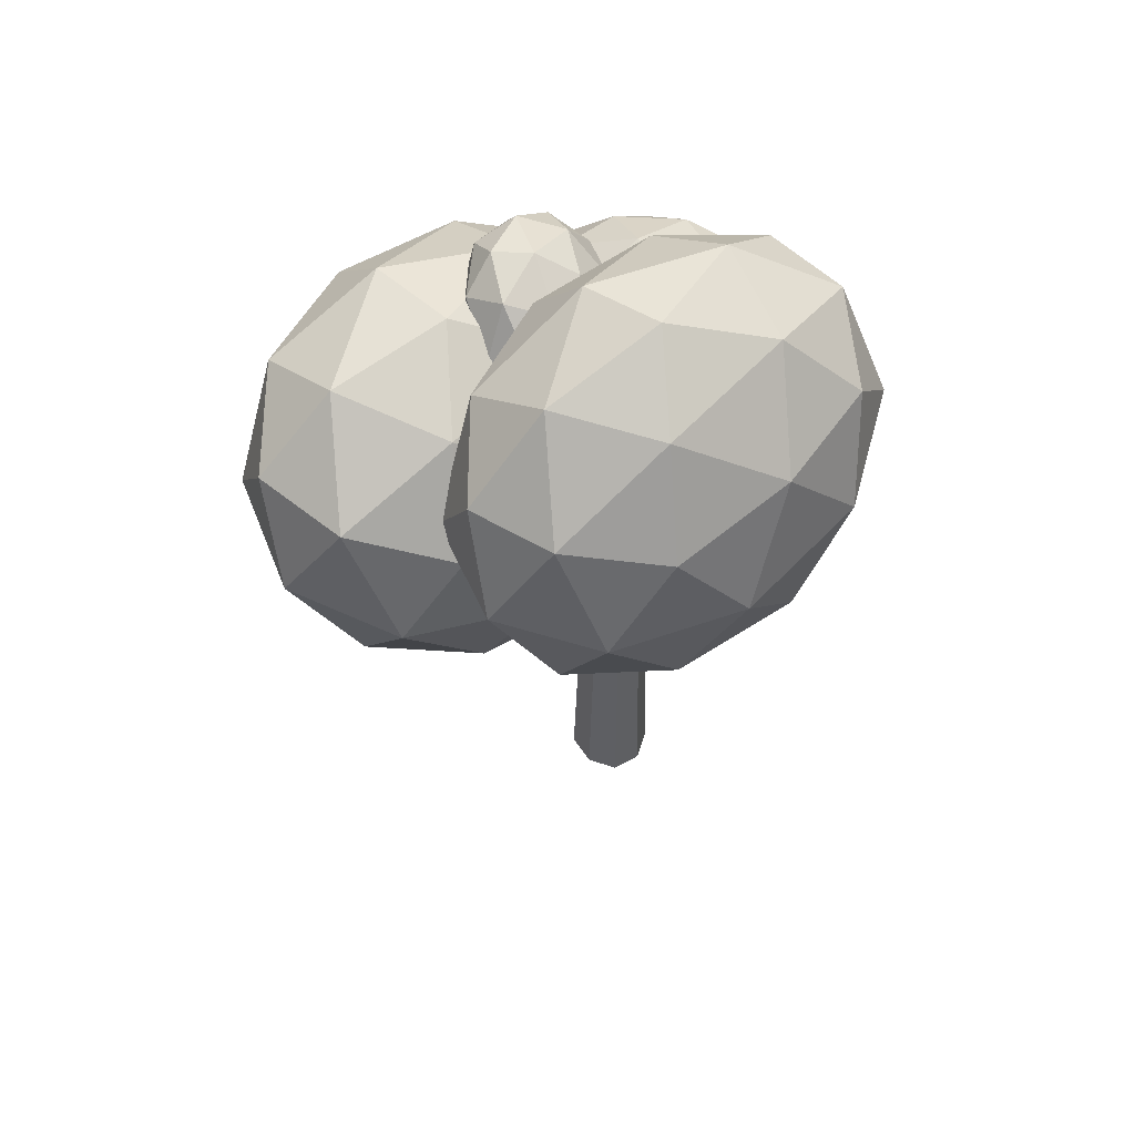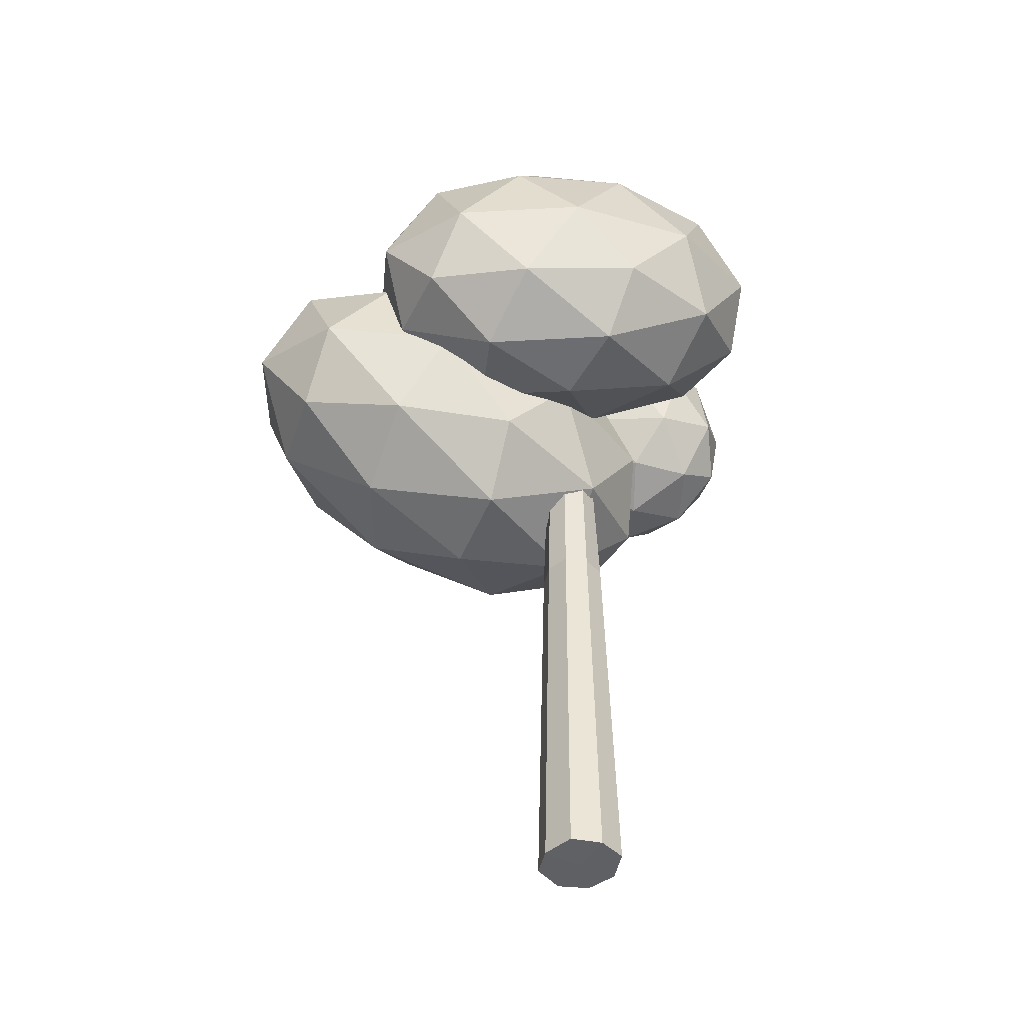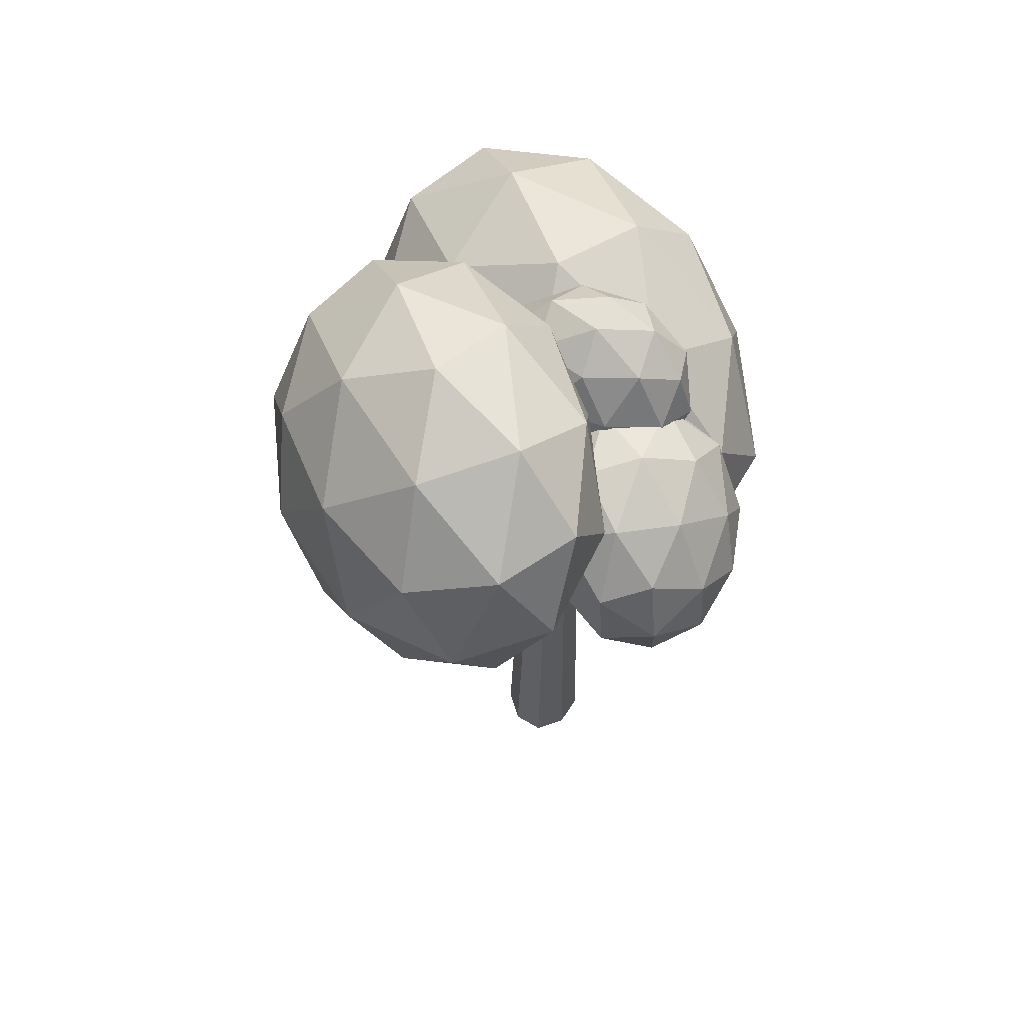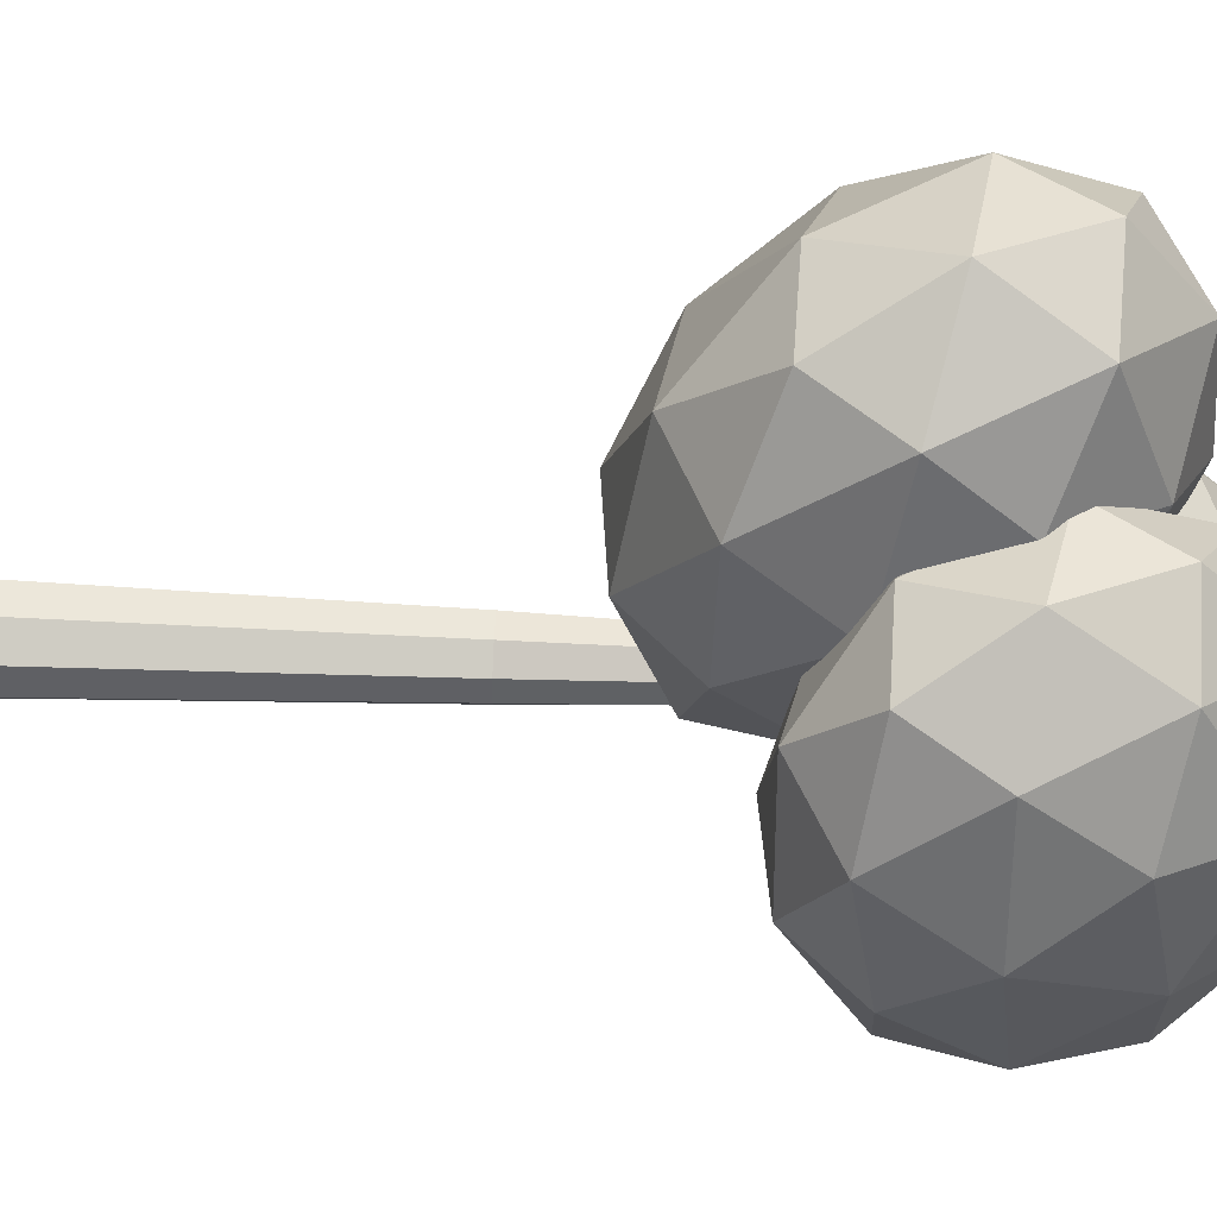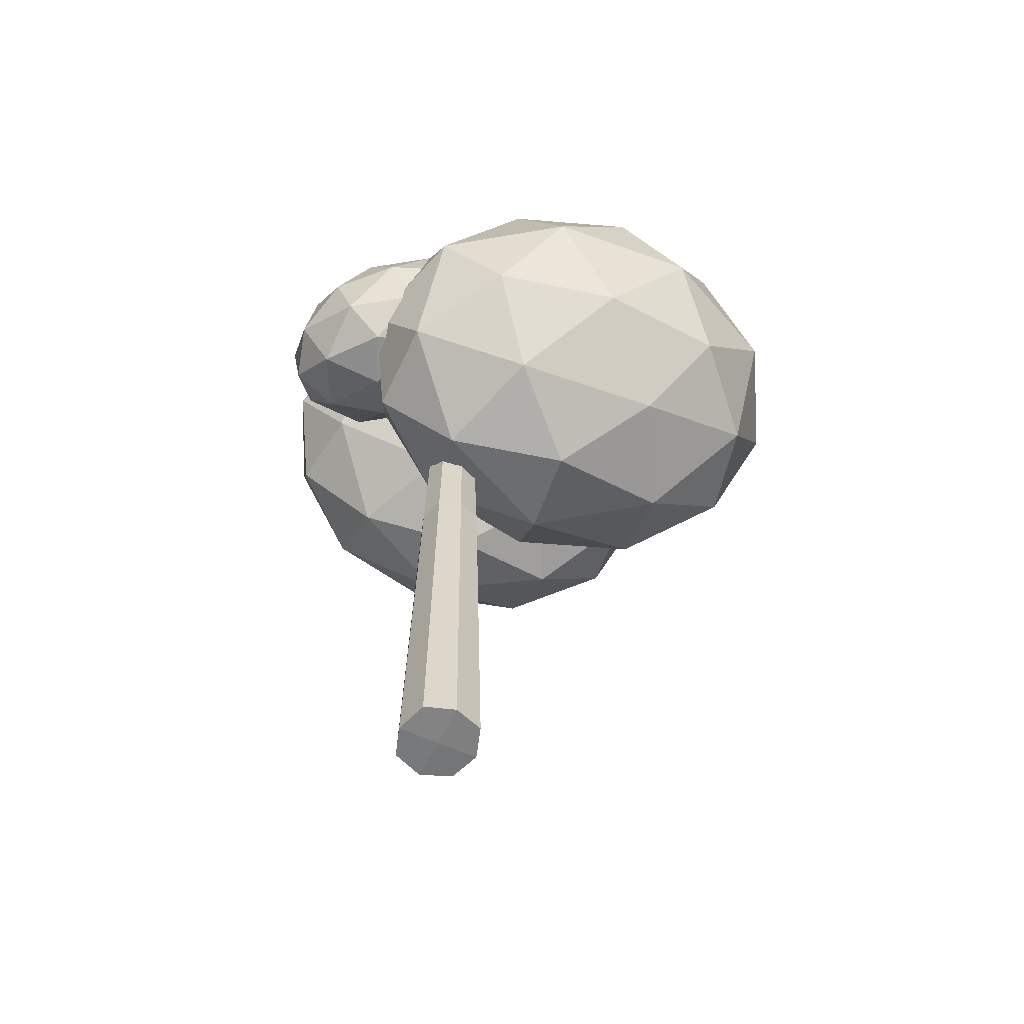
<metadata>
{"format":"obj","ext":"obj","renderer":"f3d","projection":"perspective","resolution":1024,"background":"white","views":[{"elev":57.1,"azim":38.3,"up":"+Y"},{"elev":-44.9,"azim":60.2,"up":"+Y"},{"elev":65.6,"azim":141.7,"up":"+Y"},{"elev":66.9,"azim":92.3,"up":"+Z"},{"elev":-58.8,"azim":-115.5,"up":"+Y"}]}
</metadata>
<code>
o Cube
v 0.1987 -0.001235 -0.7649
v 0.1987 1.463 -0.7649
v 0.2674 0.8355 -0.7649
v 0.1987 0.8355 -0.7004
v 0.1299 0.8355 -0.7649
v 0.1987 0.8355 -0.8294
v 0.29 0.000557 -0.7649
v 0.1987 0.000557 -0.8505
v 0.2502 0.8355 -0.8133
v 0.1987 0.000557 -0.6793
v 0.2502 0.8355 -0.7165
v 0.1074 0.000557 -0.7649
v 0.1471 0.8355 -0.7165
v 0.1471 0.8355 -0.8133
v 0.2502 1.463 -0.7649
v 0.1987 1.463 -0.8133
v 0.1987 1.463 -0.7165
v 0.1471 1.463 -0.7649
v 0.2663 0.00307 -0.8283
v 0.2663 0.00307 -0.7015
v 0.131 0.00307 -0.7015
v 0.131 0.00307 -0.8283
v 0.2369 1.3 -0.8007
v 0.2369 1.3 -0.7291
v 0.1605 1.3 -0.7291
v 0.1605 1.3 -0.8007
v 0.2502 1.463 -0.7649
v 0.1987 1.463 -0.8133
v 0.1987 1.463 -0.7165
v 0.1471 1.463 -0.7649
v 0.2121 1.51 -0.7663
v 0.1985 1.51 -0.7791
v 0.1985 1.51 -0.7535
v 0.1848 1.51 -0.7663
v 0.2372 1.486 -0.7656
v 0.1986 1.486 -0.8018
v 0.1986 1.486 -0.7294
v 0.1599 1.486 -0.7656
v 0.2245 1.463 -0.7891
v 0.2053 1.51 -0.7727
v 0.1729 1.463 -0.7407
v 0.1916 1.51 -0.7599
v 0.2245 1.463 -0.7407
v 0.2053 1.51 -0.7599
v 0.1729 1.463 -0.7891
v 0.1916 1.51 -0.7727
v 0.1985 1.51 -0.7663
v 0.1987 1.463 -0.7649
v 0.1793 1.486 -0.7837
v 0.2179 1.486 -0.7475
v 0.1793 1.486 -0.7475
v 0.2179 1.486 -0.7837
v 0.3537 1.597 -0.7471
v 0.3419 1.608 -0.7474
v 0.3387 1.608 -0.7444
v 0.3446 1.597 -0.7386
v 0.04298 1.643 -0.7314
v 0.05462 1.654 -0.7317
v 0.05783 1.654 -0.7287
v 0.05203 1.643 -0.7229
v 0.1858 1.596 -0.8969
v 0.1858 1.605 -0.8877
v 0.183 1.605 -0.8851
v 0.178 1.596 -0.8895
v 0.1289 1.458 -0.756
v 0.2282 1.615 -0.6792
v 0.1554 1.548 -0.5453
v -0.01783 1.506 -0.6615
v -0.05207 1.548 -0.8673
v 0.1 1.615 -0.8782
v 0.1429 1.761 -0.5372
v -0.009151 1.693 -0.5263
v -0.1374 1.693 -0.7253
v -0.06454 1.761 -0.8593
v 0.1087 1.803 -0.743
v -0.03802 1.851 -0.6485
v 0.1591 1.476 -0.6416
v 0.2019 1.516 -0.7203
v 0.2175 1.569 -0.5965
v 0.1849 1.608 -0.7922
v 0.1265 1.516 -0.8373
v 0.05729 1.452 -0.7099
v 0.07288 1.504 -0.5861
v 0.03716 1.476 -0.8309
v -0.04906 1.504 -0.7753
v 0.0202 1.569 -0.9027
v 0.19 1.719 -0.7127
v 0.1147 1.719 -0.8297
v 0.1674 1.654 -0.513
v 0.2102 1.694 -0.5917
v -0.02384 1.59 -0.5749
v 0.07798 1.615 -0.5066
v -0.1193 1.615 -0.8128
v -0.0992 1.59 -0.6919
v 0.01286 1.694 -0.898
v -0.07652 1.654 -0.8916
v 0.1399 1.804 -0.6292
v 0.07065 1.74 -0.5018
v -0.09409 1.7 -0.6124
v -0.1267 1.74 -0.8081
v 0.01797 1.804 -0.8185
v 0.05368 1.833 -0.5737
v 0.03356 1.857 -0.6946
v -0.0357 1.793 -0.5673
v -0.1111 1.793 -0.6842
v -0.06826 1.833 -0.763
v 0.01841 1.263 -1.054
v -0.005858 1.372 -0.802
v -0.1359 1.461 -0.9401
v 0.02132 1.449 -1.173
v 0.2486 1.353 -1.179
v 0.2318 1.306 -0.9497
v -0.01794 1.626 -0.7658
v -0.001143 1.673 -0.9951
v 0.2365 1.607 -1.143
v 0.3666 1.519 -1.005
v 0.2093 1.53 -0.7717
v 0.2123 1.716 -0.891
v -0.08934 1.339 -1.001
v -0.01287 1.287 -0.9201
v -0.1036 1.404 -0.8533
v 0.1126 1.313 -0.8589
v 0.1268 1.248 -1.007
v 0.003105 1.332 -1.138
v -0.08762 1.449 -1.071
v 0.1367 1.276 -1.142
v 0.1384 1.385 -1.212
v 0.2621 1.301 -1.081
v 0.09936 1.445 -0.7543
v 0.2391 1.406 -0.8411
v -0.1107 1.553 -0.832
v -0.03424 1.501 -0.7508
v -0.008388 1.574 -1.104
v -0.1008 1.581 -0.9668
v 0.2649 1.478 -1.194
v 0.1313 1.535 -1.191
v 0.3315 1.399 -0.978
v 0.3414 1.426 -1.113
v 0.09226 1.594 -0.733
v -0.03147 1.678 -0.8643
v 0.1181 1.667 -1.086
v 0.3343 1.576 -1.092
v 0.3183 1.531 -0.8734
v 0.09397 1.703 -0.8031
v 0.2276 1.647 -0.8066
v 0.1038 1.731 -0.9379
v 0.2435 1.692 -1.025
v 0.32 1.64 -0.9436
v 0.09393 1.827 -0.6156
v 0.1445 1.434 -0.3657
v 0.2599 1.739 -0.2121
v 0.3909 1.988 -0.6216
v 0.3564 1.838 -1.028
v 0.2042 1.495 -0.87
v 0.4727 1.352 -0.2172
v 0.625 1.695 -0.3753
v 0.6846 1.757 -0.8797
v 0.5693 1.452 -1.033
v 0.4383 1.202 -0.6238
v 0.7353 1.363 -0.6298
v 0.1352 1.816 -0.3772
v 0.06737 1.636 -0.4675
v 0.1649 1.584 -0.2303
v 0.1322 1.441 -0.617
v 0.1024 1.672 -0.7639
v 0.2122 1.962 -0.6179
v 0.3097 1.911 -0.3807
v 0.1919 1.874 -0.8569
v 0.3665 1.969 -0.8604
v 0.2567 1.679 -1.006
v 0.2698 1.269 -0.4723
v 0.3049 1.305 -0.7687
v 0.3578 1.537 -0.143
v 0.29 1.357 -0.2333
v 0.5243 1.885 -0.4767
v 0.4473 1.738 -0.236
v 0.5391 1.833 -1.012
v 0.5594 1.921 -0.7731
v 0.3819 1.452 -1.009
v 0.4713 1.653 -1.102
v 0.4627 1.221 -0.385
v 0.5724 1.511 -0.239
v 0.697 1.749 -0.6284
v 0.6643 1.606 -1.015
v 0.5195 1.28 -0.8647
v 0.6373 1.316 -0.3885
v 0.617 1.228 -0.6275
v 0.7267 1.518 -0.4815
v 0.7618 1.554 -0.7779
v 0.694 1.375 -0.8682
v -0.1509 1.633 -0.07353
v 0.07066 1.219 -0.08366
v 0.244 1.54 -0.2097
v -0.0246 1.804 -0.4973
v -0.3639 1.645 -0.5489
v -0.305 1.283 -0.2933
v 0.3339 1.133 -0.5137
v 0.275 1.494 -0.7693
v -0.1007 1.559 -0.9789
v -0.274 1.238 -0.8529
v -0.005402 0.9742 -0.5653
v 0.1209 1.145 -0.9891
v 0.05734 1.621 -0.07321
v -0.04454 1.432 0.000889
v 0.1876 1.378 -0.07916
v -0.1351 1.227 -0.1283
v -0.2654 1.47 -0.1223
v -0.1005 1.776 -0.2422
v 0.1316 1.722 -0.3223
v -0.3 1.683 -0.2726
v -0.2257 1.783 -0.5217
v -0.3906 1.477 -0.4018
v 0.04099 1.045 -0.2882
v -0.1798 1.083 -0.4114
v 0.3423 1.327 -0.3319
v 0.2404 1.138 -0.2578
v 0.1498 1.695 -0.6512
v 0.3077 1.54 -0.4822
v -0.2704 1.64 -0.8048
v -0.07099 1.733 -0.7744
v -0.3377 1.238 -0.5804
v -0.3723 1.451 -0.7307
v 0.1957 0.9947 -0.5409
v 0.3606 1.3 -0.6608
v 0.1051 1.551 -0.9343
v -0.2176 1.4 -0.9834
v -0.1616 1.056 -0.7403
v 0.27 1.095 -0.79
v 0.07053 1.002 -0.8204
v 0.2354 1.307 -0.9403
v 0.01454 1.345 -1.063
v -0.08734 1.156 -0.9894
f 1 8 19 7
f 1 7 20 10
f 1 10 21 12
f 1 12 22 8
f 2 15 23 16
f 2 16 26 18
f 2 18 25 17
f 2 17 24 15
f 3 7 19 9
f 3 9 23 15
f 3 15 24 11
f 3 11 20 7
f 4 10 20 11
f 4 11 24 17
f 4 17 25 13
f 4 13 21 10
f 5 12 21 13
f 5 13 25 18
f 5 18 26 14
f 5 14 22 12
f 6 16 23 9
f 6 9 19 8
f 6 8 22 14
f 6 14 26 16
f 52 39 28 36
f 51 41 30 38
f 50 37 29 43
f 49 45 30 38
f 48 43 29 41
f 47 42 33 44
f 25 29 41 30
f 27 43 29 24
f 23 28 39 27
f 30 45 28 26
f 40 47 44 31
f 32 46 47 40
f 46 34 42 47
f 45 48 41 30
f 28 39 48 45
f 39 27 43 48
f 46 49 38 34
f 46 32 62 63
f 36 28 45 49
f 35 50 43 27
f 31 44 55 54
f 44 33 37 50
f 34 42 59 58
f 33 37 51 42
f 37 29 41 51
f 40 52 36 32
f 31 35 52 40
f 35 27 39 52
f 54 55 56 53
f 44 50 56 55
f 50 35 53 56
f 35 31 54 53
f 59 60 57 58
f 38 34 58 57
f 42 51 60 59
f 51 38 57 60
f 62 61 64 63
f 49 46 63 64
f 32 36 61 62
f 36 49 64 61
f 65 78 77
f 66 78 80
f 65 77 82
f 65 82 84
f 65 84 81
f 66 80 87
f 67 79 89
f 68 83 91
f 69 85 93
f 70 86 95
f 66 87 90
f 67 89 92
f 68 91 94
f 69 93 96
f 70 95 88
f 71 97 102
f 72 98 104
f 73 99 105
f 74 100 106
f 75 101 103
f 103 106 76
f 103 101 106
f 101 74 106
f 106 105 76
f 106 100 105
f 100 73 105
f 105 104 76
f 105 99 104
f 99 72 104
f 104 102 76
f 104 98 102
f 98 71 102
f 102 103 76
f 102 97 103
f 97 75 103
f 88 101 75
f 88 95 101
f 95 74 101
f 96 100 74
f 96 93 100
f 93 73 100
f 94 99 73
f 94 91 99
f 91 72 99
f 92 98 72
f 92 89 98
f 89 71 98
f 90 97 71
f 90 87 97
f 87 75 97
f 95 96 74
f 95 86 96
f 86 69 96
f 93 94 73
f 93 85 94
f 85 68 94
f 91 92 72
f 91 83 92
f 83 67 92
f 89 90 71
f 89 79 90
f 79 66 90
f 87 88 75
f 87 80 88
f 80 70 88
f 81 86 70
f 81 84 86
f 84 69 86
f 84 85 69
f 84 82 85
f 82 68 85
f 82 83 68
f 82 77 83
f 77 67 83
f 80 81 70
f 80 78 81
f 78 65 81
f 77 79 67
f 77 78 79
f 78 66 79
f 107 120 119
f 108 120 122
f 107 119 124
f 107 124 126
f 107 126 123
f 108 122 129
f 109 121 131
f 110 125 133
f 111 127 135
f 112 128 137
f 108 129 132
f 109 131 134
f 110 133 136
f 111 135 138
f 112 137 130
f 113 139 144
f 114 140 146
f 115 141 147
f 116 142 148
f 117 143 145
f 145 148 118
f 145 143 148
f 143 116 148
f 148 147 118
f 148 142 147
f 142 115 147
f 147 146 118
f 147 141 146
f 141 114 146
f 146 144 118
f 146 140 144
f 140 113 144
f 144 145 118
f 144 139 145
f 139 117 145
f 130 143 117
f 130 137 143
f 137 116 143
f 138 142 116
f 138 135 142
f 135 115 142
f 136 141 115
f 136 133 141
f 133 114 141
f 134 140 114
f 134 131 140
f 131 113 140
f 132 139 113
f 132 129 139
f 129 117 139
f 137 138 116
f 137 128 138
f 128 111 138
f 135 136 115
f 135 127 136
f 127 110 136
f 133 134 114
f 133 125 134
f 125 109 134
f 131 132 113
f 131 121 132
f 121 108 132
f 129 130 117
f 129 122 130
f 122 112 130
f 123 128 112
f 123 126 128
f 126 111 128
f 126 127 111
f 126 124 127
f 124 110 127
f 124 125 110
f 124 119 125
f 119 109 125
f 122 123 112
f 122 120 123
f 120 107 123
f 119 121 109
f 119 120 121
f 120 108 121
f 149 162 161
f 150 162 164
f 149 161 166
f 149 166 168
f 149 168 165
f 150 164 171
f 151 163 173
f 152 167 175
f 153 169 177
f 154 170 179
f 150 171 174
f 151 173 176
f 152 175 178
f 153 177 180
f 154 179 172
f 155 181 186
f 156 182 188
f 157 183 189
f 158 184 190
f 159 185 187
f 187 190 160
f 187 185 190
f 185 158 190
f 190 189 160
f 190 184 189
f 184 157 189
f 189 188 160
f 189 183 188
f 183 156 188
f 188 186 160
f 188 182 186
f 182 155 186
f 186 187 160
f 186 181 187
f 181 159 187
f 172 185 159
f 172 179 185
f 179 158 185
f 180 184 158
f 180 177 184
f 177 157 184
f 178 183 157
f 178 175 183
f 175 156 183
f 176 182 156
f 176 173 182
f 173 155 182
f 174 181 155
f 174 171 181
f 171 159 181
f 179 180 158
f 179 170 180
f 170 153 180
f 177 178 157
f 177 169 178
f 169 152 178
f 175 176 156
f 175 167 176
f 167 151 176
f 173 174 155
f 173 163 174
f 163 150 174
f 171 172 159
f 171 164 172
f 164 154 172
f 165 170 154
f 165 168 170
f 168 153 170
f 168 169 153
f 168 166 169
f 166 152 169
f 166 167 152
f 166 161 167
f 161 151 167
f 164 165 154
f 164 162 165
f 162 149 165
f 161 163 151
f 161 162 163
f 162 150 163
f 191 204 203
f 192 204 206
f 191 203 208
f 191 208 210
f 191 210 207
f 192 206 213
f 193 205 215
f 194 209 217
f 195 211 219
f 196 212 221
f 192 213 216
f 193 215 218
f 194 217 220
f 195 219 222
f 196 221 214
f 197 223 228
f 198 224 230
f 199 225 231
f 200 226 232
f 201 227 229
f 229 232 202
f 229 227 232
f 227 200 232
f 232 231 202
f 232 226 231
f 226 199 231
f 231 230 202
f 231 225 230
f 225 198 230
f 230 228 202
f 230 224 228
f 224 197 228
f 228 229 202
f 228 223 229
f 223 201 229
f 214 227 201
f 214 221 227
f 221 200 227
f 222 226 200
f 222 219 226
f 219 199 226
f 220 225 199
f 220 217 225
f 217 198 225
f 218 224 198
f 218 215 224
f 215 197 224
f 216 223 197
f 216 213 223
f 213 201 223
f 221 222 200
f 221 212 222
f 212 195 222
f 219 220 199
f 219 211 220
f 211 194 220
f 217 218 198
f 217 209 218
f 209 193 218
f 215 216 197
f 215 205 216
f 205 192 216
f 213 214 201
f 213 206 214
f 206 196 214
f 207 212 196
f 207 210 212
f 210 195 212
f 210 211 195
f 210 208 211
f 208 194 211
f 208 209 194
f 208 203 209
f 203 193 209
f 206 207 196
f 206 204 207
f 204 191 207
f 203 205 193
f 203 204 205
f 204 192 205

</code>
